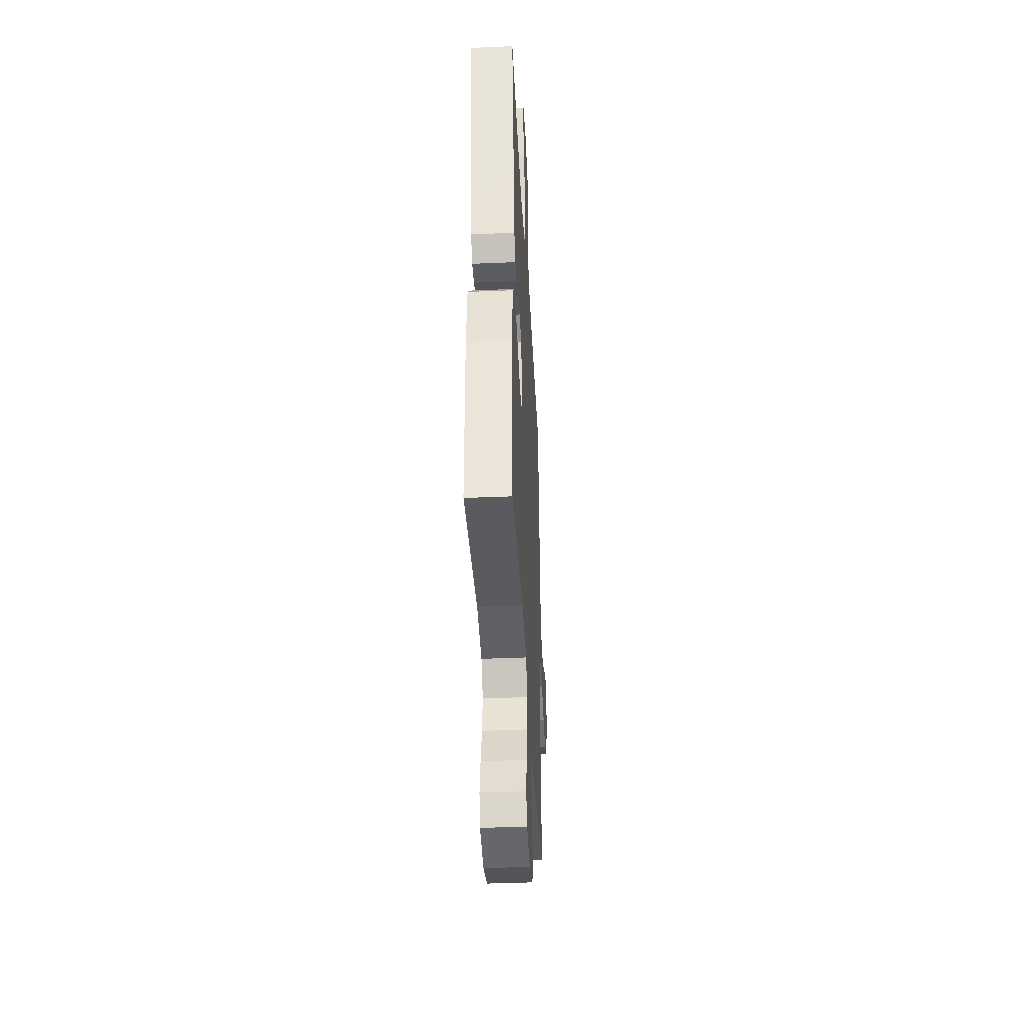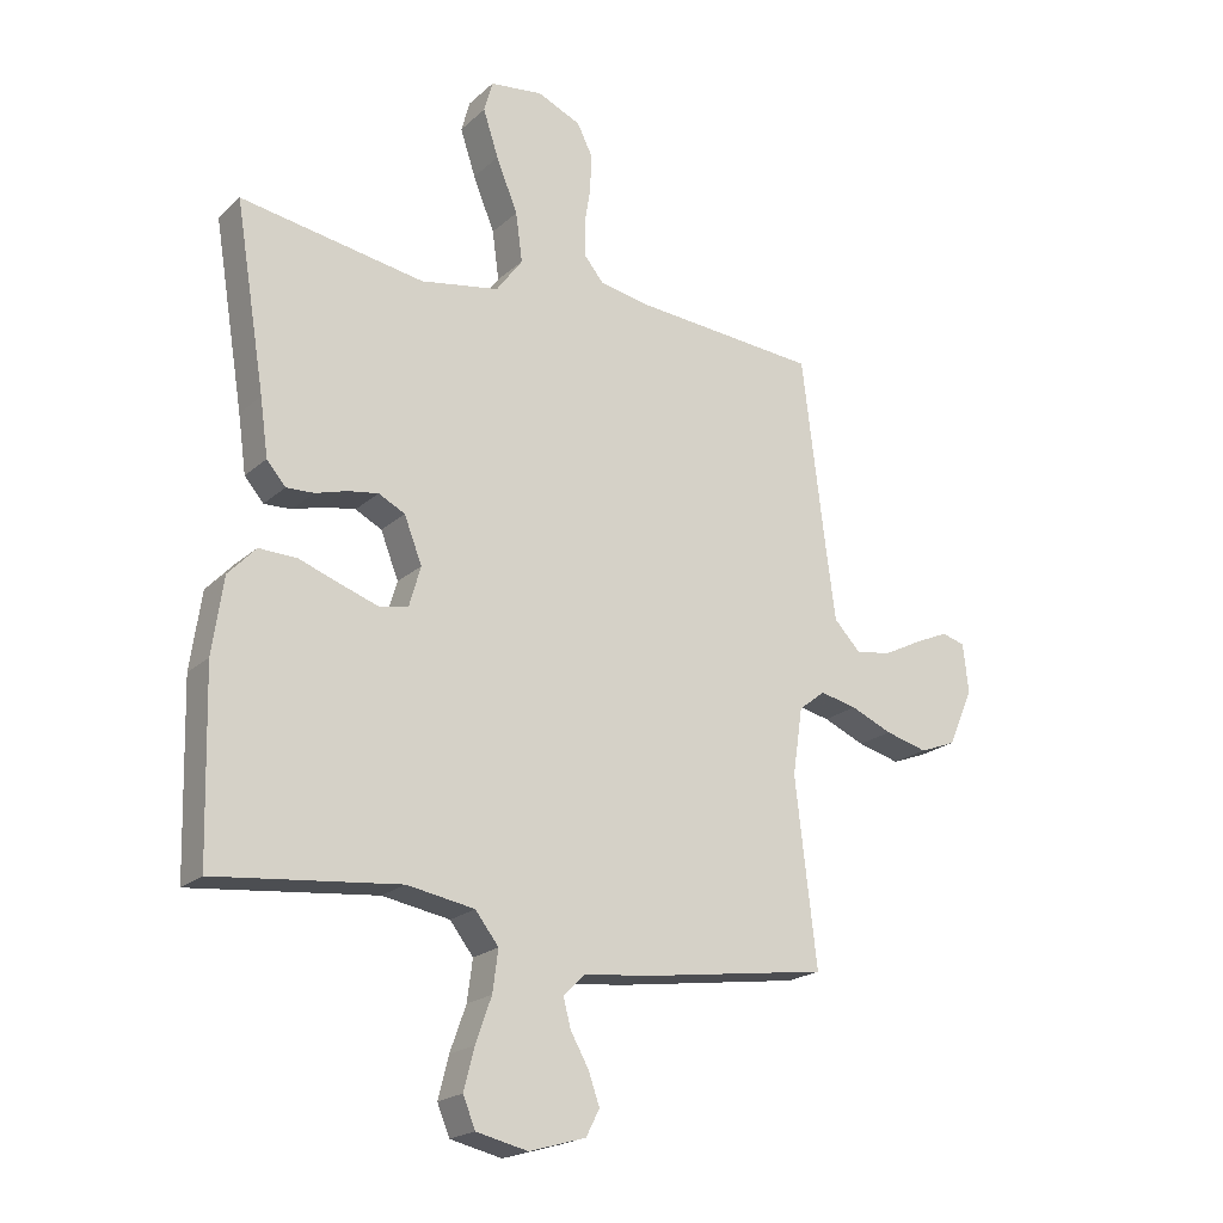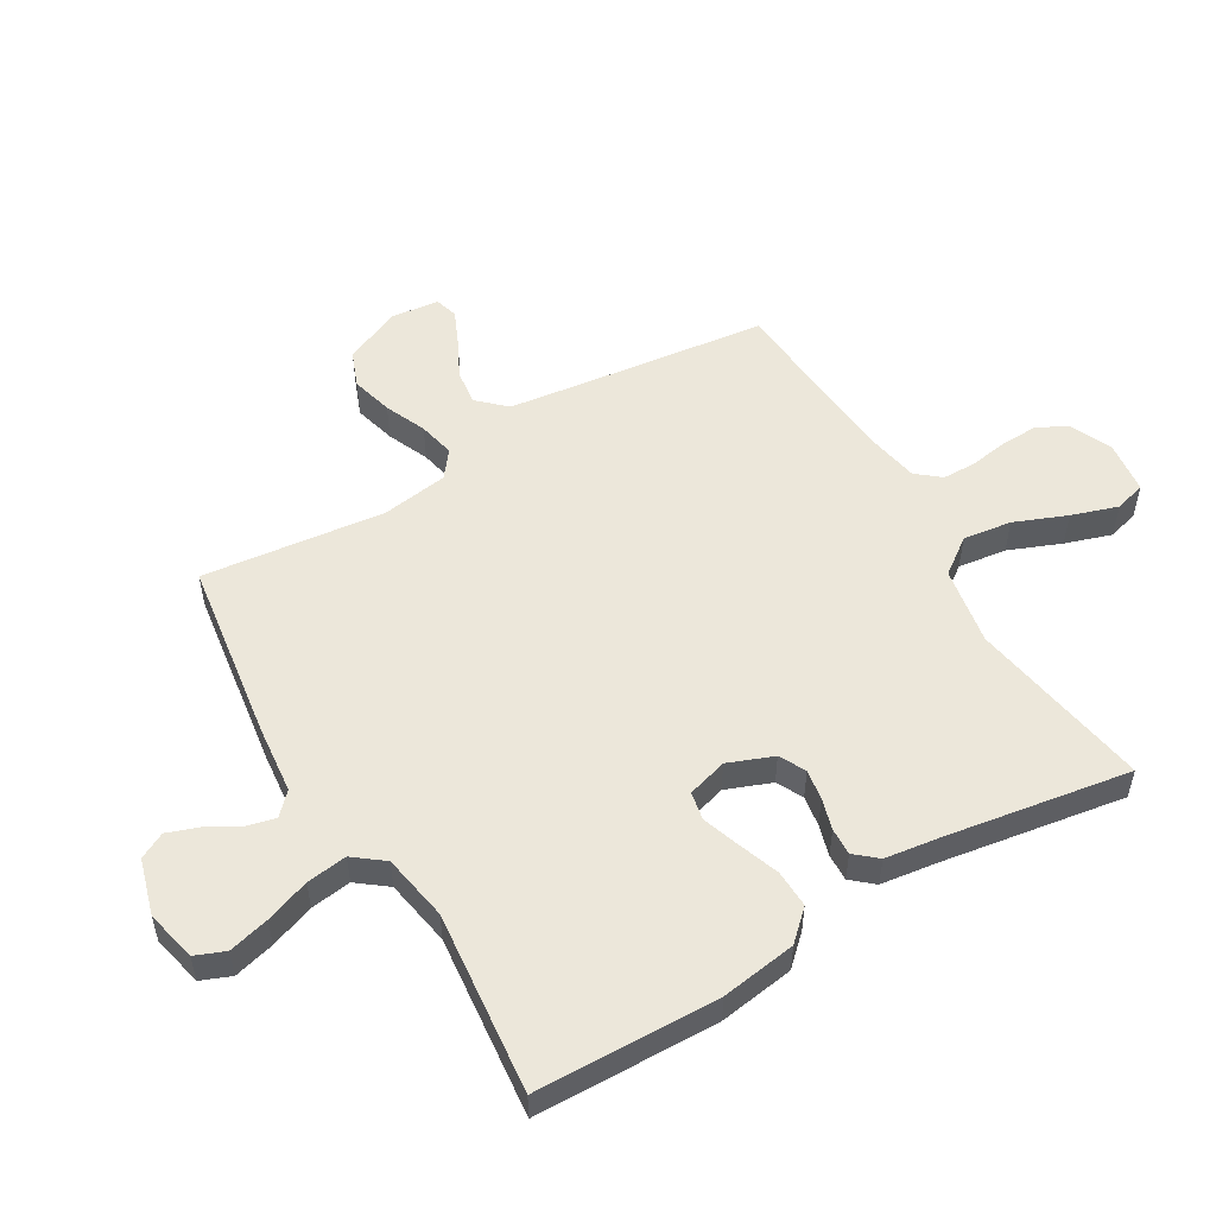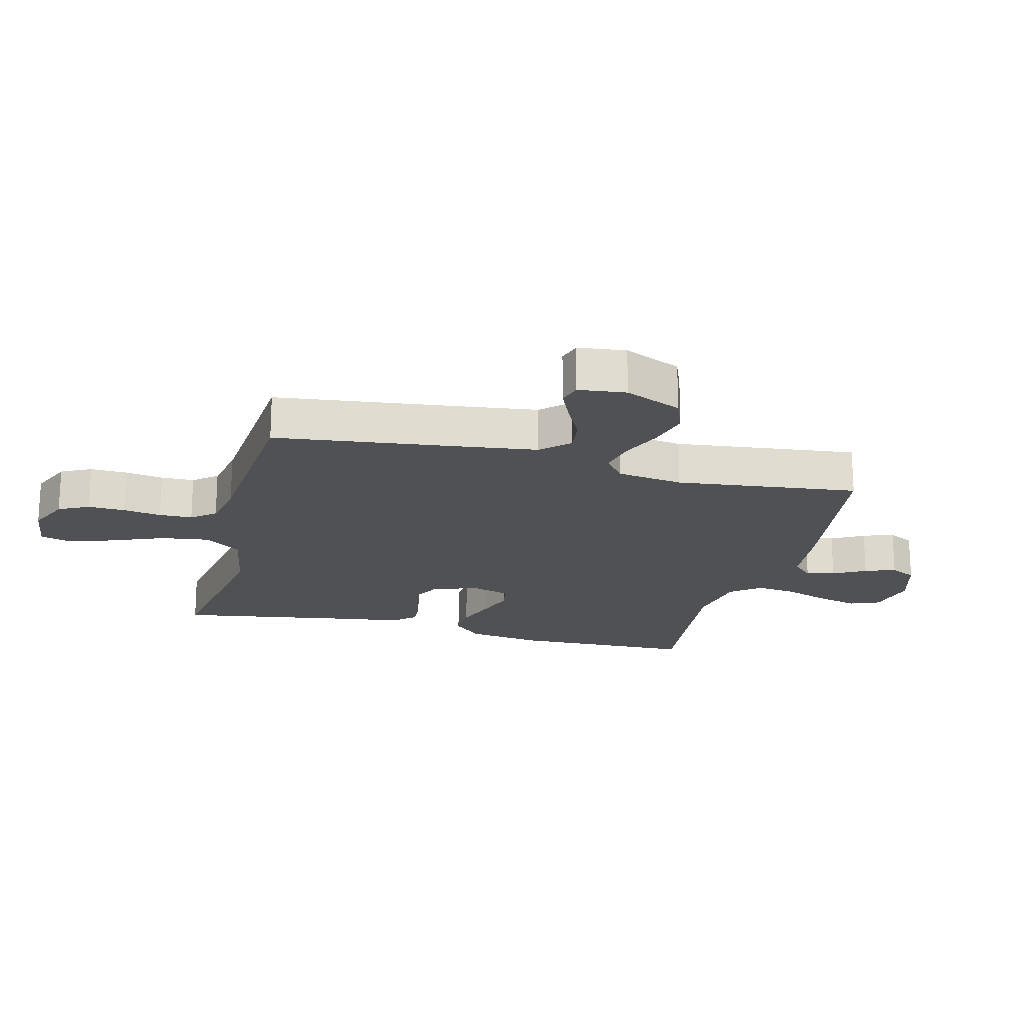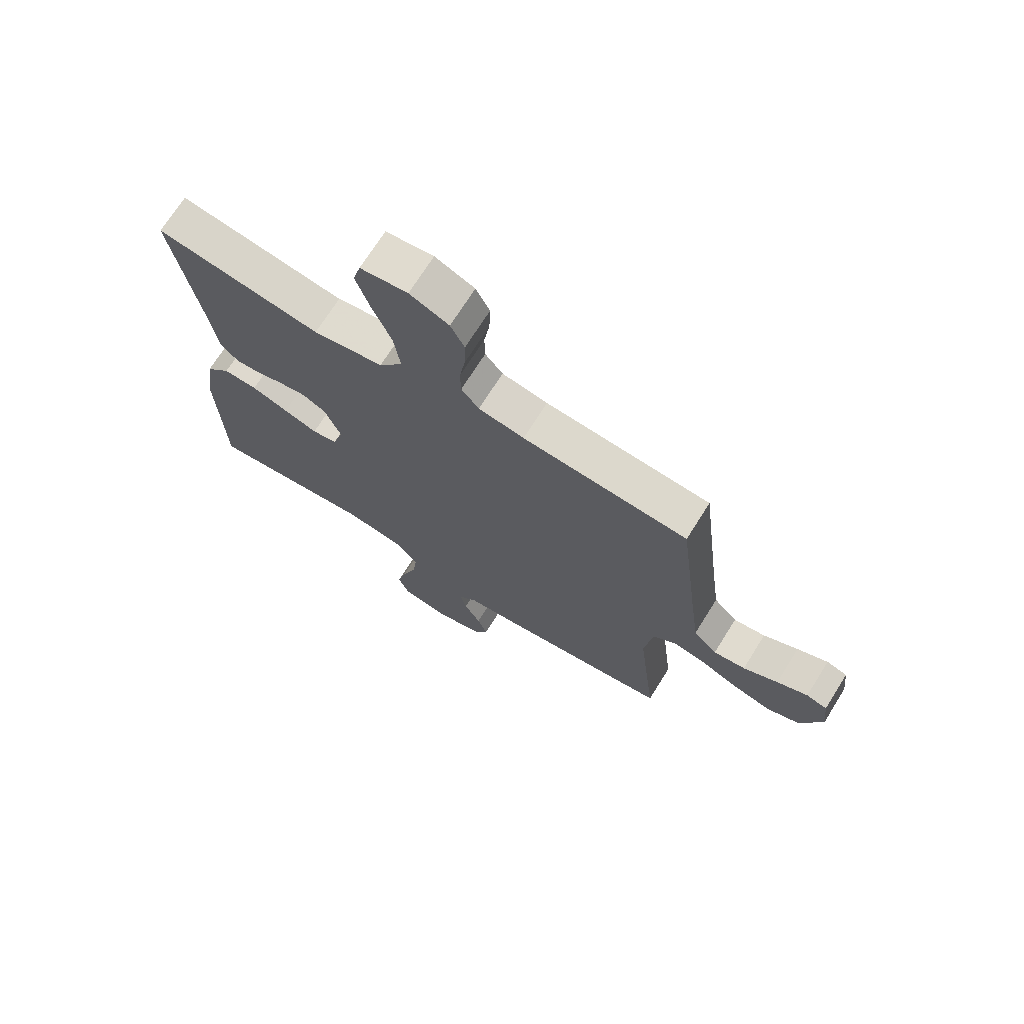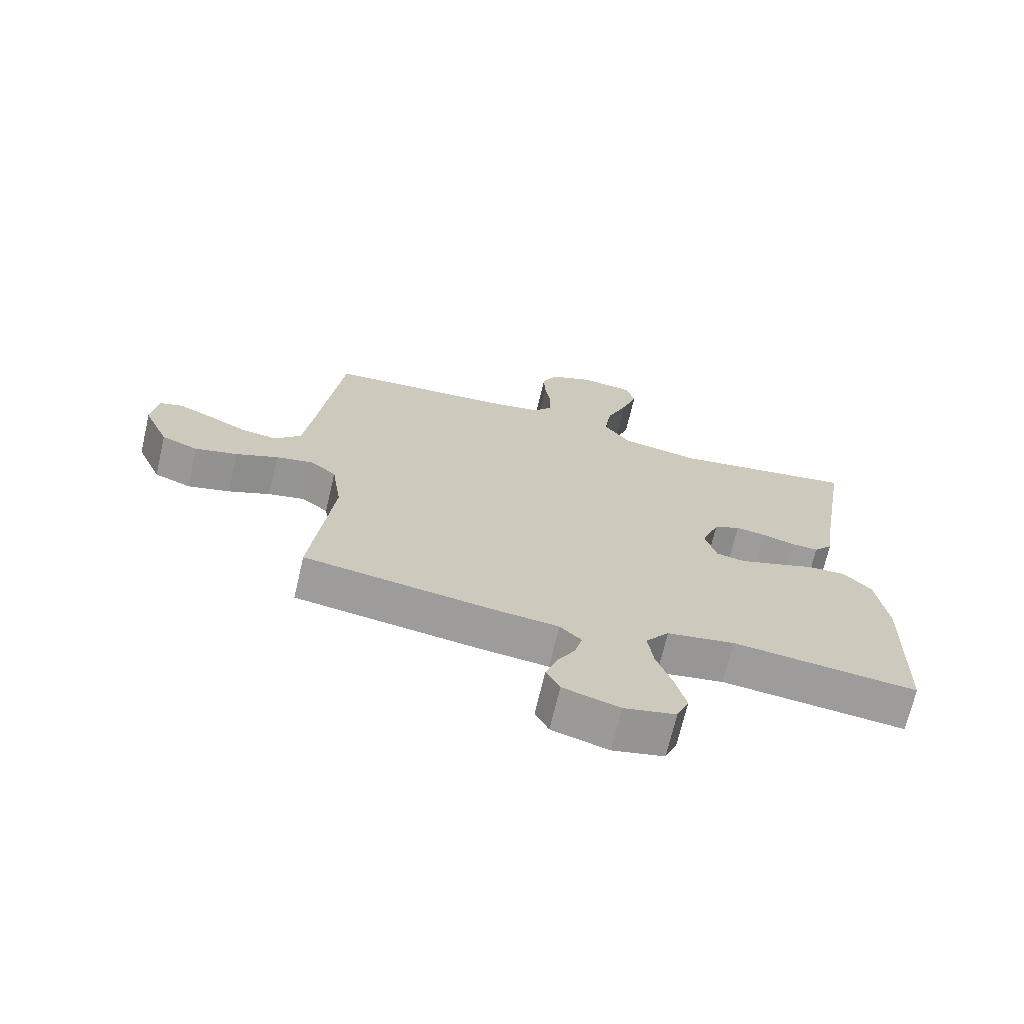
<metadata>
{"format":"obj","ext":"obj","renderer":"f3d","projection":"perspective","resolution":1024,"background":"white","views":[{"elev":-39.5,"azim":-87.0,"up":"+Z"},{"elev":-20.6,"azim":-33.0,"up":"+Z"},{"elev":53.3,"azim":-120.7,"up":"+Y"},{"elev":-19.6,"azim":75.7,"up":"+Y"},{"elev":71.0,"azim":32.1,"up":"+Z"},{"elev":-69.9,"azim":166.8,"up":"+Z"}]}
</metadata>
<code>
v -0.5 0.07 -0.5
v -0.508 0.07 -0.2
v -0.49 0.07 -0.076
v -0.445 0.07 -0.028
v -0.383 0.07 -0.03
v -0.316 0.07 -0.054
v -0.254 0.07 -0.075
v -0.208 0.07 -0.066
v -0.189 0.07 0
v -0.218 0.07 0.074
v -0.261 0.07 0.096
v -0.311 0.07 0.088
v -0.362 0.07 0.073
v -0.407 0.07 0.071
v -0.438 0.07 0.107
v -0.451 0.07 0.2
v -0.5 0.07 0.5
v -0.2 0.07 0.451
v -0.072 0.07 0.474
v -0.029 0.07 0.533
v -0.04 0.07 0.613
v -0.075 0.07 0.699
v -0.1 0.07 0.775
v -0.086 0.07 0.826
v 0 0.07 0.837
v 0.071 0.07 0.806
v 0.096 0.07 0.756
v 0.094 0.07 0.695
v 0.084 0.07 0.632
v 0.085 0.07 0.577
v 0.117 0.07 0.538
v 0.2 0.07 0.523
v 0.5 0.07 0.5
v 0.537 0.07 0.2
v 0.554 0.07 0.07
v 0.597 0.07 0.025
v 0.655 0.07 0.033
v 0.718 0.07 0.065
v 0.774 0.07 0.09
v 0.812 0.07 0.079
v 0.821 0.07 0
v 0.78 0.07 -0.094
v 0.721 0.07 -0.117
v 0.652 0.07 -0.099
v 0.584 0.07 -0.07
v 0.524 0.07 -0.057
v 0.481 0.07 -0.091
v 0.465 0.07 -0.2
v 0.5 0.07 -0.5
v 0.2 0.07 -0.544
v 0.089 0.07 -0.556
v 0.054 0.07 -0.59
v 0.066 0.07 -0.637
v 0.096 0.07 -0.69
v 0.114 0.07 -0.741
v 0.092 0.07 -0.784
v 0 0.07 -0.811
v -0.084 0.07 -0.792
v -0.104 0.07 -0.743
v -0.087 0.07 -0.676
v -0.061 0.07 -0.603
v -0.052 0.07 -0.536
v -0.09 0.07 -0.487
v -0.2 0.07 -0.468
v -0.5 0 -0.5
v -0.508 0 -0.2
v -0.49 0 -0.076
v -0.445 0 -0.028
v -0.383 0 -0.03
v -0.316 0 -0.054
v -0.254 0 -0.075
v -0.208 0 -0.066
v -0.189 0 0
v -0.218 0 0.074
v -0.261 0 0.096
v -0.311 0 0.088
v -0.362 0 0.073
v -0.407 0 0.071
v -0.438 0 0.107
v -0.451 0 0.2
v -0.5 0 0.5
v -0.2 0 0.451
v -0.072 0 0.474
v -0.029 0 0.533
v -0.04 0 0.613
v -0.075 0 0.699
v -0.1 0 0.775
v -0.086 0 0.826
v 0 0 0.837
v 0.071 0 0.806
v 0.096 0 0.756
v 0.094 0 0.695
v 0.084 0 0.632
v 0.085 0 0.577
v 0.117 0 0.538
v 0.2 0 0.523
v 0.5 0 0.5
v 0.537 0 0.2
v 0.554 0 0.07
v 0.597 0 0.025
v 0.655 0 0.033
v 0.718 0 0.065
v 0.774 0 0.09
v 0.812 0 0.079
v 0.821 0 0
v 0.78 0 -0.094
v 0.721 0 -0.117
v 0.652 0 -0.099
v 0.584 0 -0.07
v 0.524 0 -0.057
v 0.481 0 -0.091
v 0.465 0 -0.2
v 0.5 0 -0.5
v 0.2 0 -0.544
v 0.089 0 -0.556
v 0.054 0 -0.59
v 0.066 0 -0.637
v 0.096 0 -0.69
v 0.114 0 -0.741
v 0.092 0 -0.784
v 0 0 -0.811
v -0.084 0 -0.792
v -0.104 0 -0.743
v -0.087 0 -0.676
v -0.061 0 -0.603
v -0.052 0 -0.536
v -0.09 0 -0.487
v -0.2 0 -0.468
f 58 59 60 61
f 58 61 62
f 57 58 62
f 56 57 62
f 53 54 55 56
f 52 53 56 62
f 51 52 62 63
f 48 49 50 51
f 47 48 51 63
f 42 43 44 45
f 42 45 46
f 41 42 46
f 40 41 46
f 37 38 39 40
f 37 40 46
f 36 37 46
f 35 36 46 47
f 32 33 34
f 31 32 34 35
f 26 27 28 29
f 26 29 30
f 25 26 30
f 24 25 30
f 21 22 23 24
f 21 24 30
f 20 21 30 31
f 16 17 18
f 16 18 19
f 15 16 19
f 12 13 14 15
f 11 12 15 19
f 10 11 19 20
f 3 4 5 6
f 3 6 7
f 64 1 2 3
f 64 3 7
f 63 64 7 8
f 47 63 8 9
f 20 31 35 47
f 9 10 20 47
f 125 124 123 122
f 126 125 122
f 126 122 121
f 126 121 120
f 120 119 118 117
f 126 120 117 116
f 127 126 116 115
f 115 114 113 112
f 127 115 112 111
f 109 108 107 106
f 110 109 106
f 110 106 105
f 110 105 104
f 104 103 102 101
f 110 104 101
f 110 101 100
f 111 110 100 99
f 98 97 96
f 99 98 96 95
f 93 92 91 90
f 94 93 90
f 94 90 89
f 94 89 88
f 88 87 86 85
f 94 88 85
f 95 94 85 84
f 82 81 80
f 83 82 80
f 83 80 79
f 79 78 77 76
f 83 79 76 75
f 84 83 75 74
f 70 69 68 67
f 71 70 67
f 67 66 65 128
f 71 67 128
f 72 71 128 127
f 73 72 127 111
f 111 99 95 84
f 111 84 74 73
f 1 65 66 2
f 2 66 67 3
f 3 67 68 4
f 4 68 69 5
f 5 69 70 6
f 6 70 71 7
f 7 71 72 8
f 8 72 73 9
f 9 73 74 10
f 10 74 75 11
f 11 75 76 12
f 12 76 77 13
f 13 77 78 14
f 14 78 79 15
f 15 79 80 16
f 16 80 81 17
f 17 81 82 18
f 18 82 83 19
f 19 83 84 20
f 20 84 85 21
f 21 85 86 22
f 22 86 87 23
f 23 87 88 24
f 24 88 89 25
f 25 89 90 26
f 26 90 91 27
f 27 91 92 28
f 28 92 93 29
f 29 93 94 30
f 30 94 95 31
f 31 95 96 32
f 32 96 97 33
f 33 97 98 34
f 34 98 99 35
f 35 99 100 36
f 36 100 101 37
f 37 101 102 38
f 38 102 103 39
f 39 103 104 40
f 40 104 105 41
f 41 105 106 42
f 42 106 107 43
f 43 107 108 44
f 44 108 109 45
f 45 109 110 46
f 46 110 111 47
f 47 111 112 48
f 48 112 113 49
f 49 113 114 50
f 50 114 115 51
f 51 115 116 52
f 52 116 117 53
f 53 117 118 54
f 54 118 119 55
f 55 119 120 56
f 56 120 121 57
f 57 121 122 58
f 58 122 123 59
f 59 123 124 60
f 60 124 125 61
f 61 125 126 62
f 62 126 127 63
f 63 127 128 64
f 64 128 65 1

</code>
